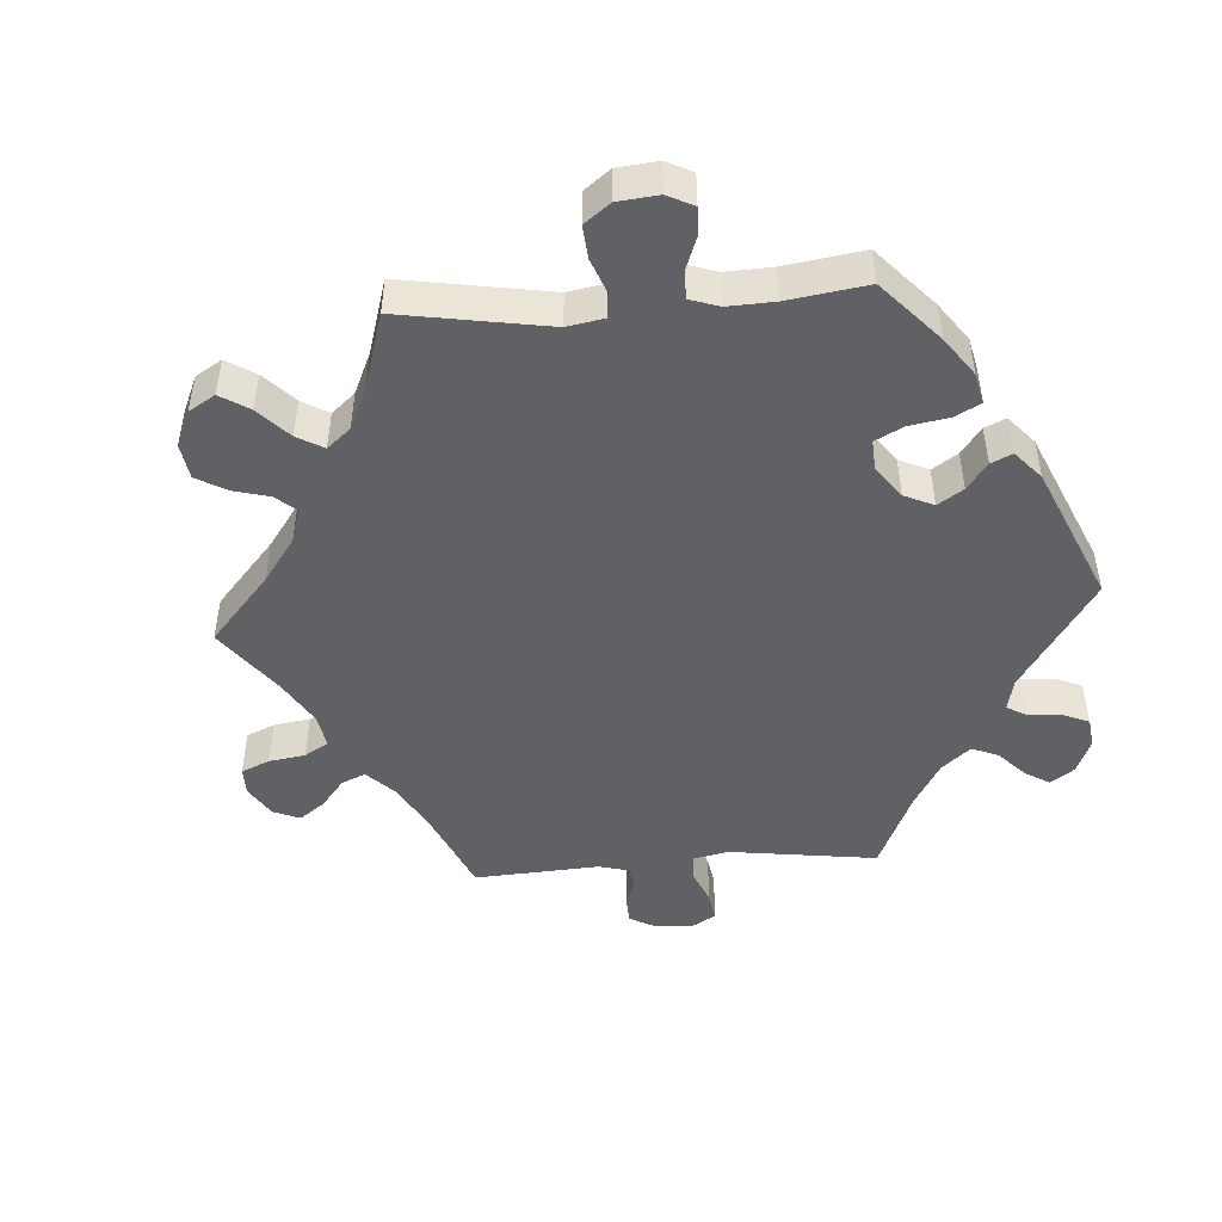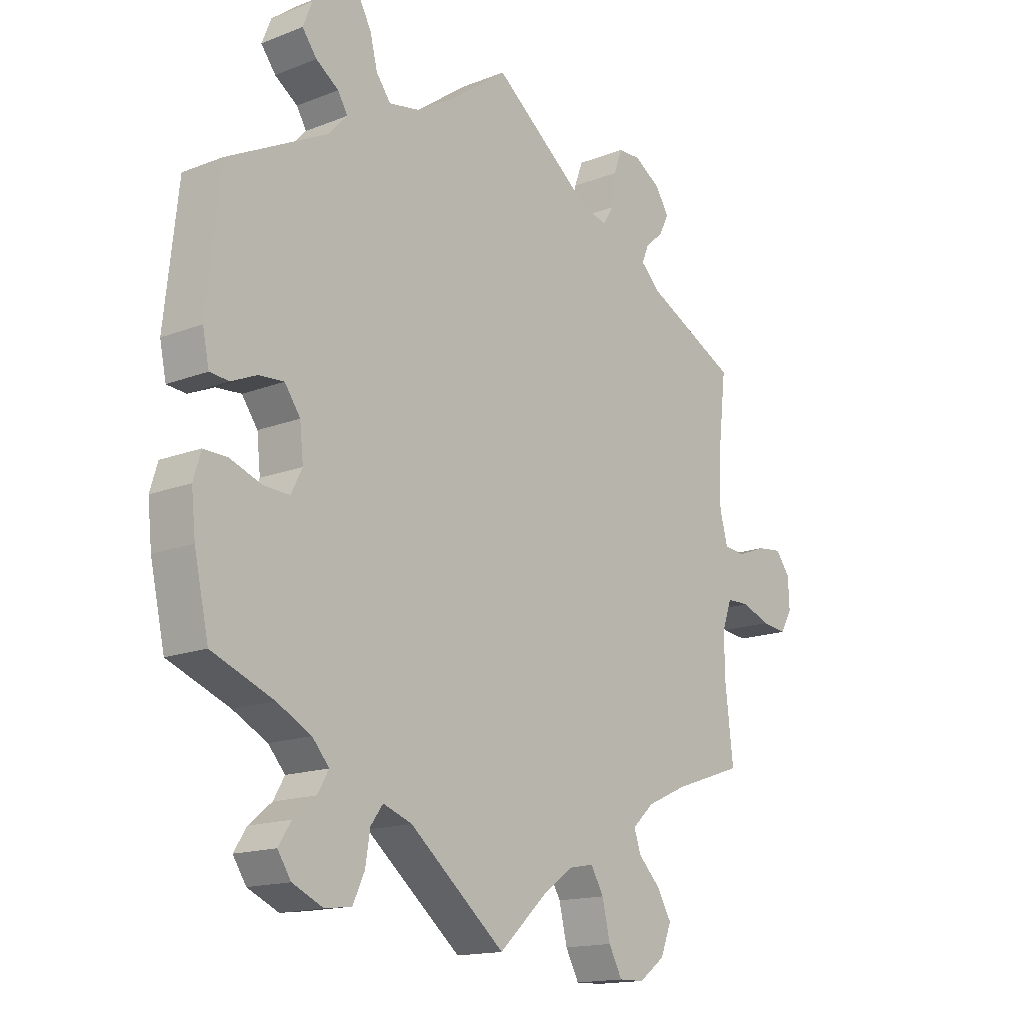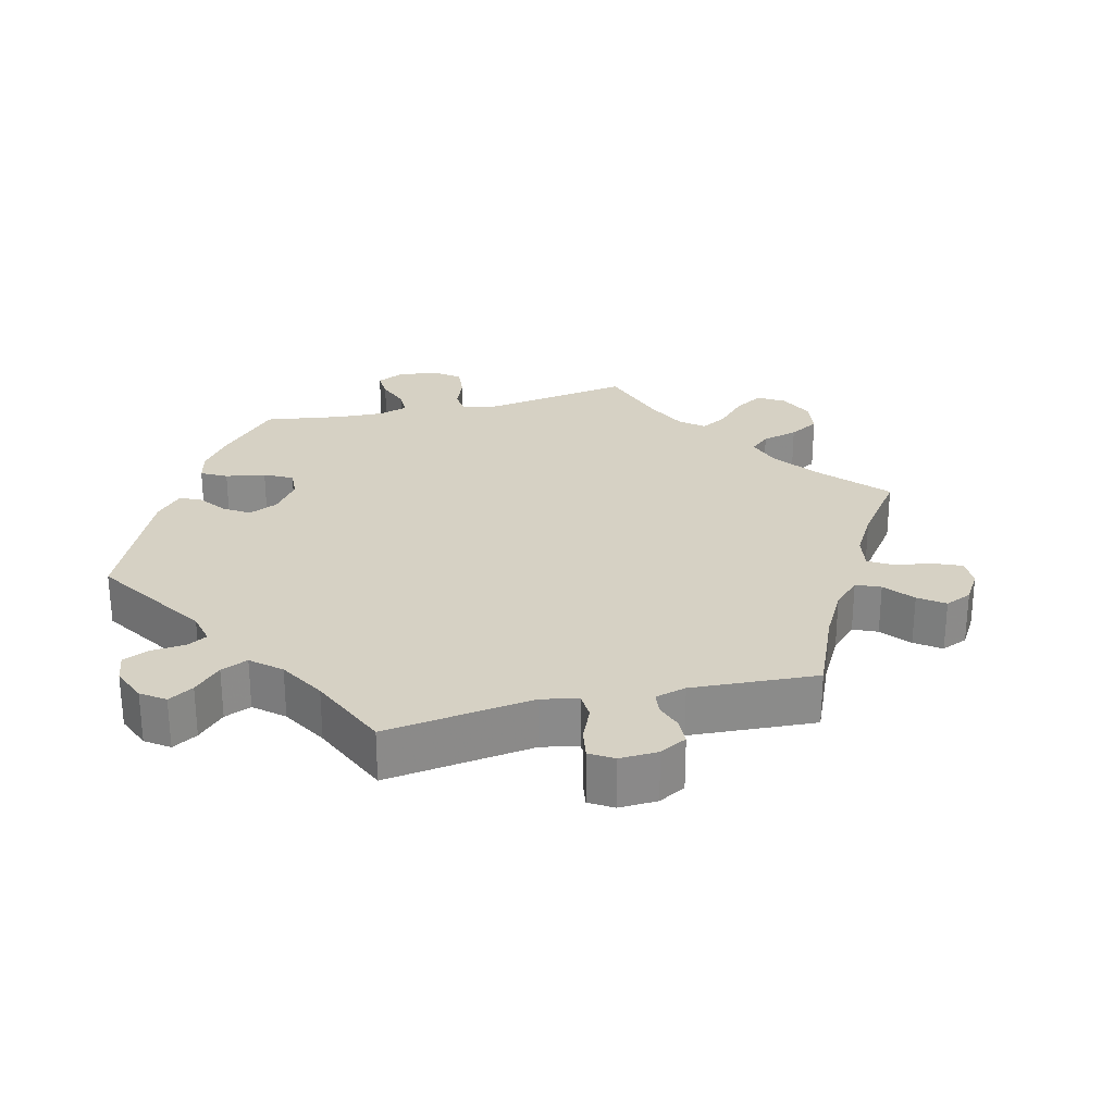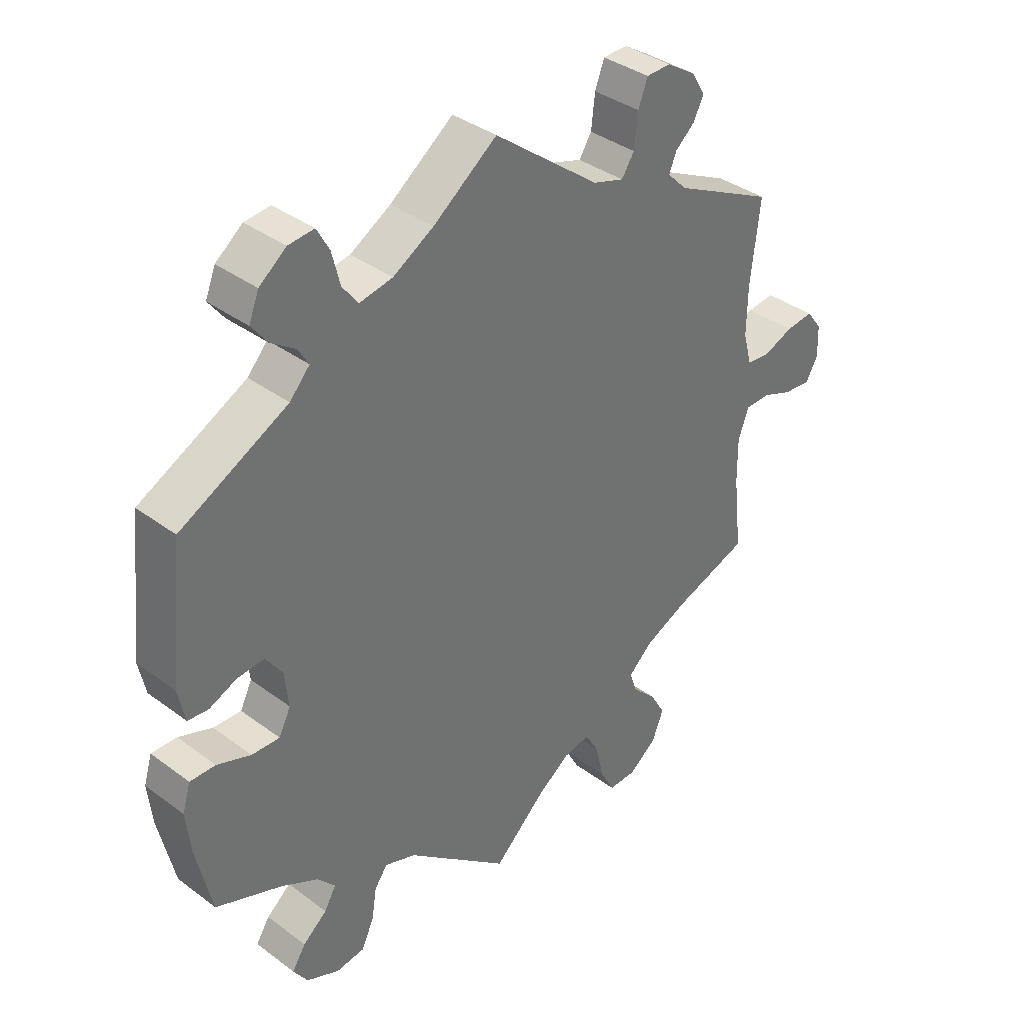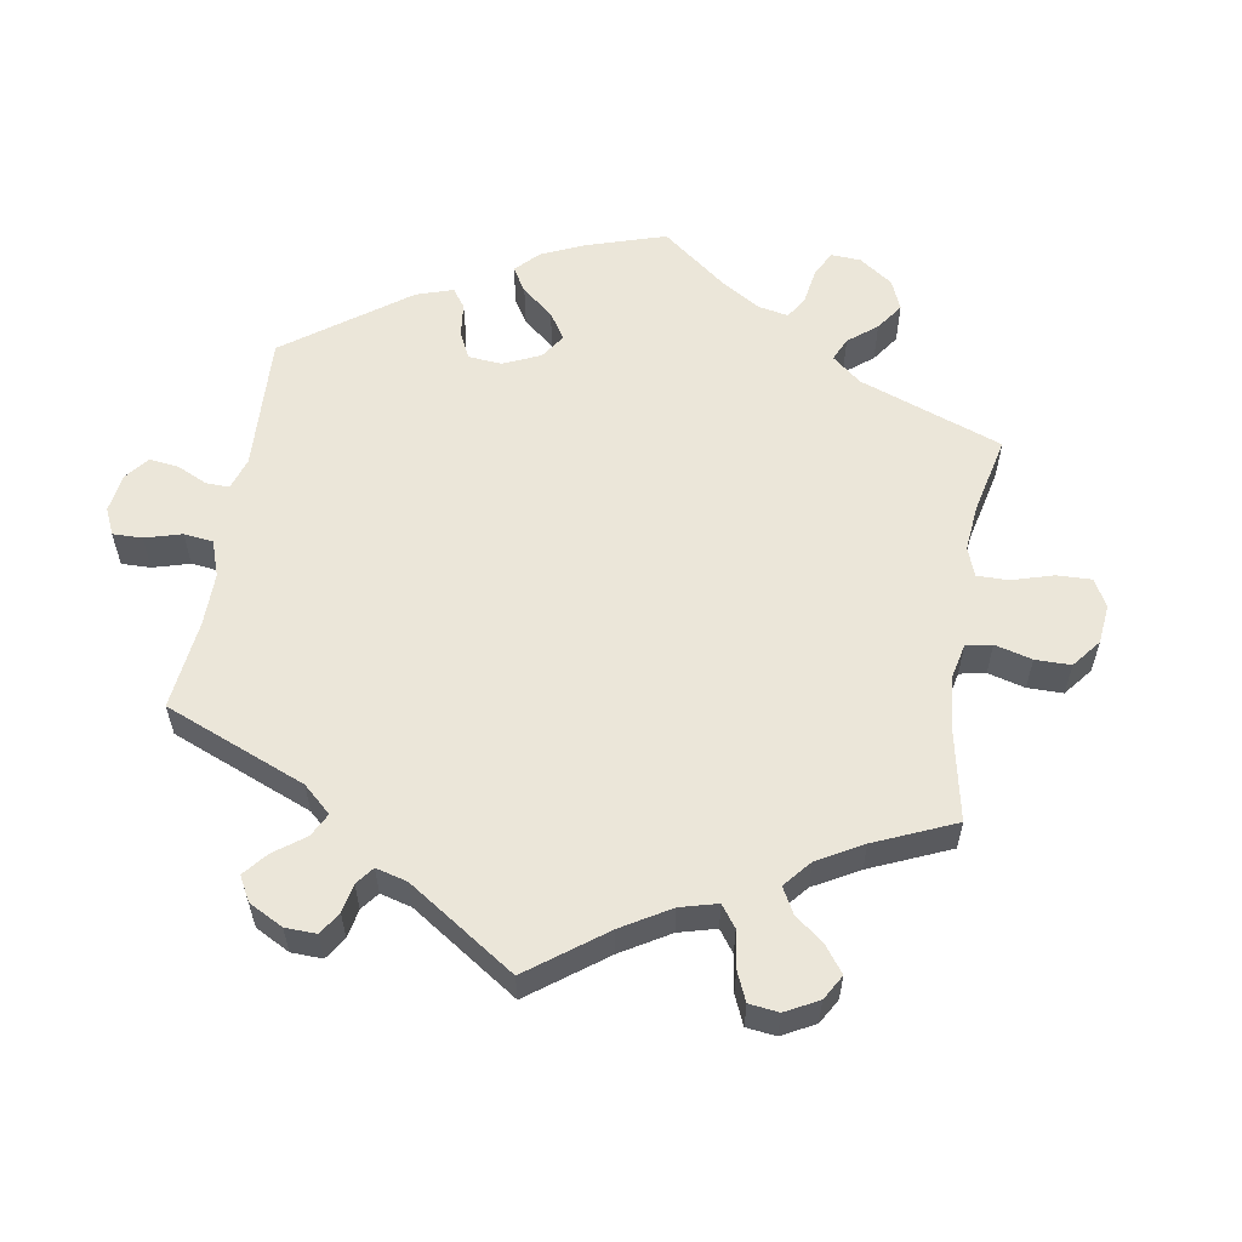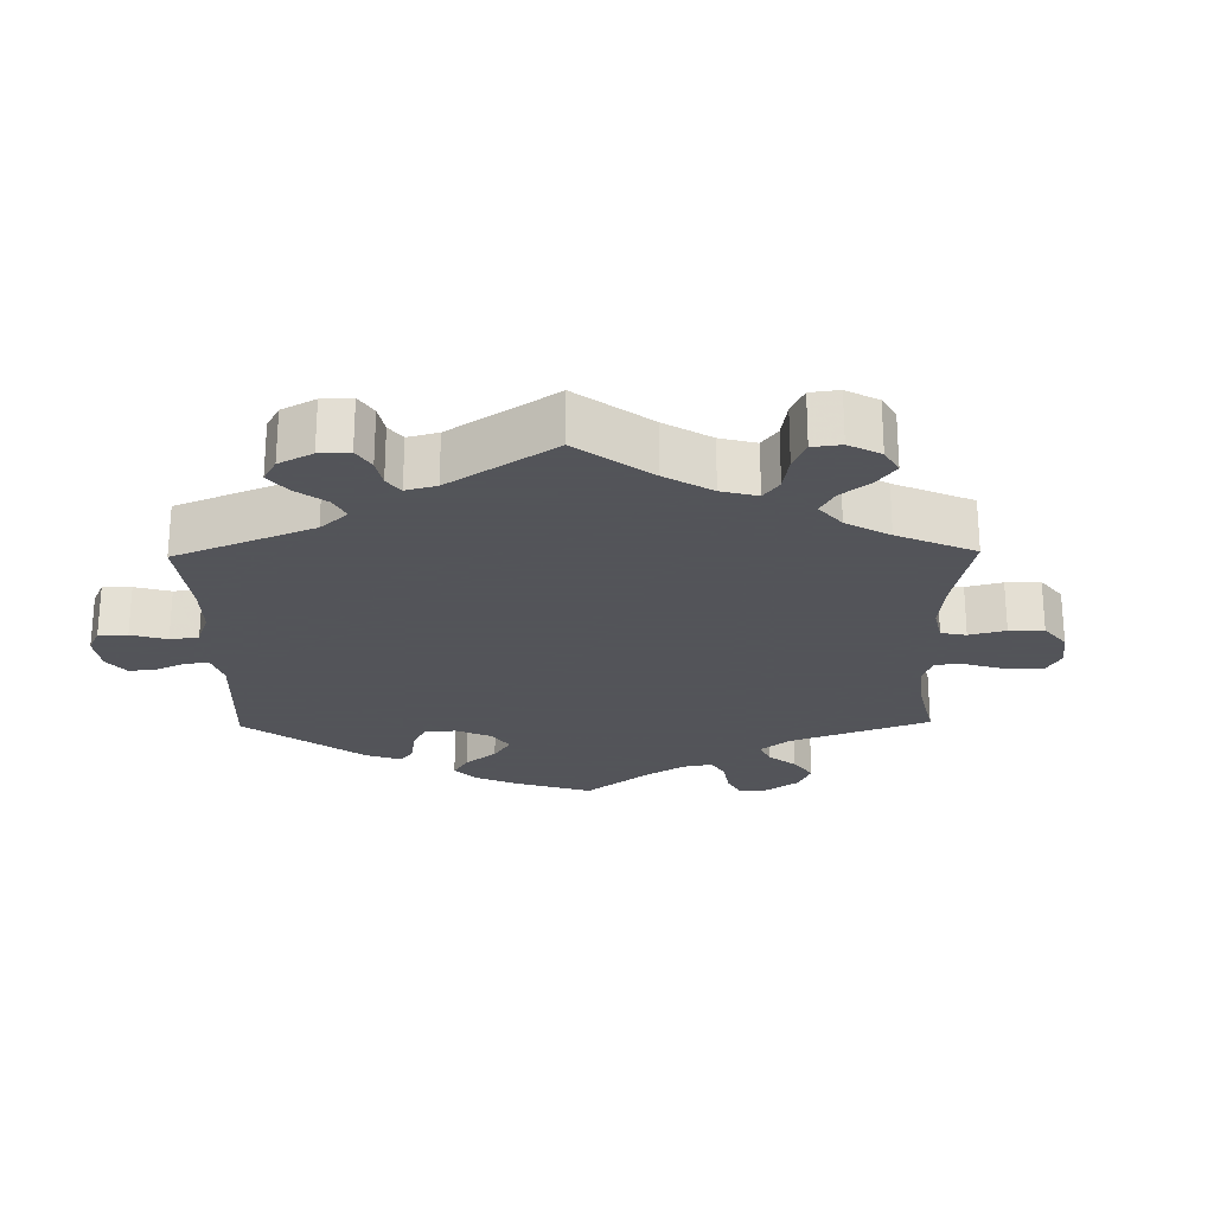
<metadata>
{"format":"obj","ext":"obj","renderer":"f3d","projection":"perspective","resolution":1024,"background":"white","views":[{"elev":-47.2,"azim":-145.8,"up":"+Y"},{"elev":-15.5,"azim":-50.5,"up":"+Z"},{"elev":26.6,"azim":16.0,"up":"+Y"},{"elev":37.2,"azim":-46.3,"up":"+Z"},{"elev":57.6,"azim":69.4,"up":"+Y"},{"elev":-23.9,"azim":60.9,"up":"+Y"}]}
</metadata>
<code>
v -0.165 0.07 -0.442
v -0.215 0.07 -0.424
v -0.236 0.07 -0.453
v -0.244 0.07 -0.504
v -0.264 0.07 -0.547
v -0.31 0.07 -0.553
v -0.363 0.07 -0.529
v -0.386 0.07 -0.494
v -0.364 0.07 -0.46
v -0.325 0.07 -0.428
v -0.306 0.07 -0.395
v -0.335 0.07 -0.362
v -0.394 0.07 -0.331
v -0.5 0.07 -0.289
v -0.525 0.07 -0.176
v -0.532 0.07 -0.109
v -0.519 0.07 -0.066
v -0.478 0.07 -0.067
v -0.424 0.07 -0.087
v -0.379 0.07 -0.089
v -0.36 0.07 -0.051
v -0.366 0.07 0.006
v -0.393 0.07 0.044
v -0.436 0.07 0.041
v -0.48 0.07 0.022
v -0.513 0.07 0.025
v -0.524 0.07 0.078
v -0.501 0.07 0.288
v -0.329 0.07 0.376
v -0.297 0.07 0.411
v -0.314 0.07 0.439
v -0.353 0.07 0.466
v -0.378 0.07 0.499
v -0.362 0.07 0.539
v -0.319 0.07 0.572
v -0.278 0.07 0.576
v -0.258 0.07 0.54
v -0.245 0.07 0.488
v -0.22 0.07 0.455
v -0.167 0.07 0.465
v -0.102 0.07 0.503
v 0 0.07 0.578
v 0.169 0.07 0.447
v 0.219 0.07 0.431
v 0.239 0.07 0.462
v 0.245 0.07 0.515
v 0.26 0.07 0.555
v 0.299 0.07 0.556
v 0.345 0.07 0.527
v 0.368 0.07 0.49
v 0.351 0.07 0.457
v 0.32 0.07 0.43
v 0.308 0.07 0.401
v 0.34 0.07 0.369
v 0.501 0.07 0.289
v 0.486 0.07 0.158
v 0.485 0.07 0.08
v 0.499 0.07 0.028
v 0.536 0.07 0.024
v 0.585 0.07 0.043
v 0.629 0.07 0.048
v 0.654 0.07 0.015
v 0.656 0.07 -0.037
v 0.636 0.07 -0.072
v 0.592 0.07 -0.067
v 0.543 0.07 -0.048
v 0.503 0.07 -0.049
v 0.486 0.07 -0.096
v 0.487 0.07 -0.168
v 0.501 0.07 -0.289
v 0.38 0.07 -0.33
v 0.309 0.07 -0.362
v 0.271 0.07 -0.397
v 0.283 0.07 -0.432
v 0.321 0.07 -0.47
v 0.346 0.07 -0.513
v 0.327 0.07 -0.561
v 0.282 0.07 -0.594
v 0.238 0.07 -0.595
v 0.215 0.07 -0.552
v 0.201 0.07 -0.493
v 0.179 0.07 -0.455
v 0.136 0.07 -0.463
v 0.083 0.07 -0.501
v 0 0.07 -0.578
v -0.165 0 -0.442
v -0.215 0 -0.424
v -0.236 0 -0.453
v -0.244 0 -0.504
v -0.264 0 -0.547
v -0.31 0 -0.553
v -0.363 0 -0.529
v -0.386 0 -0.494
v -0.364 0 -0.46
v -0.325 0 -0.428
v -0.306 0 -0.395
v -0.335 0 -0.362
v -0.394 0 -0.331
v -0.5 0 -0.289
v -0.525 0 -0.176
v -0.532 0 -0.109
v -0.519 0 -0.066
v -0.478 0 -0.067
v -0.424 0 -0.087
v -0.379 0 -0.089
v -0.36 0 -0.051
v -0.366 0 0.006
v -0.393 0 0.044
v -0.436 0 0.041
v -0.48 0 0.022
v -0.513 0 0.025
v -0.524 0 0.078
v -0.501 0 0.288
v -0.329 0 0.376
v -0.297 0 0.411
v -0.314 0 0.439
v -0.353 0 0.466
v -0.378 0 0.499
v -0.362 0 0.539
v -0.319 0 0.572
v -0.278 0 0.576
v -0.258 0 0.54
v -0.245 0 0.488
v -0.22 0 0.455
v -0.167 0 0.465
v -0.102 0 0.503
v 0 0 0.578
v 0.169 0 0.447
v 0.219 0 0.431
v 0.239 0 0.462
v 0.245 0 0.515
v 0.26 0 0.555
v 0.299 0 0.556
v 0.345 0 0.527
v 0.368 0 0.49
v 0.351 0 0.457
v 0.32 0 0.43
v 0.308 0 0.401
v 0.34 0 0.369
v 0.501 0 0.289
v 0.486 0 0.158
v 0.485 0 0.08
v 0.499 0 0.028
v 0.536 0 0.024
v 0.585 0 0.043
v 0.629 0 0.048
v 0.654 0 0.015
v 0.656 0 -0.037
v 0.636 0 -0.072
v 0.592 0 -0.067
v 0.543 0 -0.048
v 0.503 0 -0.049
v 0.486 0 -0.096
v 0.487 0 -0.168
v 0.501 0 -0.289
v 0.38 0 -0.33
v 0.309 0 -0.362
v 0.271 0 -0.397
v 0.283 0 -0.432
v 0.321 0 -0.47
v 0.346 0 -0.513
v 0.327 0 -0.561
v 0.282 0 -0.594
v 0.238 0 -0.595
v 0.215 0 -0.552
v 0.201 0 -0.493
v 0.179 0 -0.455
v 0.136 0 -0.463
v 0.083 0 -0.501
v 0 0 -0.578
f 84 85 1
f 83 84 1 2
f 82 83 2
f 78 79 80 81
f 78 81 82
f 77 78 82
f 74 75 76 77
f 73 74 77 82
f 72 73 82 2
f 69 70 71
f 68 69 71 72
f 67 68 72 2
f 63 64 65 66
f 63 66 67
f 62 63 67
f 59 60 61 62
f 59 62 67
f 58 59 67 2
f 54 55 56
f 53 54 56 57
f 49 50 51 52
f 49 52 53
f 48 49 53
f 45 46 47 48
f 45 48 53
f 44 45 53 57
f 41 42 43
f 40 41 43 44
f 39 40 44 57
f 35 36 37 38
f 35 38 39
f 34 35 39
f 31 32 33 34
f 30 31 34 39
f 29 30 39 57
f 24 25 26 27
f 23 24 27 28
f 22 23 28 29
f 16 17 18 19
f 16 19 20
f 13 14 15 16
f 12 13 16 20
f 11 12 20 21
f 7 8 9 10
f 7 10 11
f 6 7 11
f 3 4 5 6
f 2 3 6 11
f 22 29 57 58
f 21 22 58
f 2 11 21 58
f 86 170 169
f 87 86 169 168
f 87 168 167
f 166 165 164 163
f 167 166 163
f 167 163 162
f 162 161 160 159
f 167 162 159 158
f 87 167 158 157
f 156 155 154
f 157 156 154 153
f 87 157 153 152
f 151 150 149 148
f 152 151 148
f 152 148 147
f 147 146 145 144
f 152 147 144
f 87 152 144 143
f 141 140 139
f 142 141 139 138
f 137 136 135 134
f 138 137 134
f 138 134 133
f 133 132 131 130
f 138 133 130
f 142 138 130 129
f 128 127 126
f 129 128 126 125
f 142 129 125 124
f 123 122 121 120
f 124 123 120
f 124 120 119
f 119 118 117 116
f 124 119 116 115
f 142 124 115 114
f 112 111 110 109
f 113 112 109 108
f 114 113 108 107
f 104 103 102 101
f 105 104 101
f 101 100 99 98
f 105 101 98 97
f 106 105 97 96
f 95 94 93 92
f 96 95 92
f 96 92 91
f 91 90 89 88
f 96 91 88 87
f 143 142 114 107
f 143 107 106
f 143 106 96 87
f 1 86 87 2
f 2 87 88 3
f 3 88 89 4
f 4 89 90 5
f 5 90 91 6
f 6 91 92 7
f 7 92 93 8
f 8 93 94 9
f 9 94 95 10
f 10 95 96 11
f 11 96 97 12
f 12 97 98 13
f 13 98 99 14
f 14 99 100 15
f 15 100 101 16
f 16 101 102 17
f 17 102 103 18
f 18 103 104 19
f 19 104 105 20
f 20 105 106 21
f 21 106 107 22
f 22 107 108 23
f 23 108 109 24
f 24 109 110 25
f 25 110 111 26
f 26 111 112 27
f 27 112 113 28
f 28 113 114 29
f 29 114 115 30
f 30 115 116 31
f 31 116 117 32
f 32 117 118 33
f 33 118 119 34
f 34 119 120 35
f 35 120 121 36
f 36 121 122 37
f 37 122 123 38
f 38 123 124 39
f 39 124 125 40
f 40 125 126 41
f 41 126 127 42
f 42 127 128 43
f 43 128 129 44
f 44 129 130 45
f 45 130 131 46
f 46 131 132 47
f 47 132 133 48
f 48 133 134 49
f 49 134 135 50
f 50 135 136 51
f 51 136 137 52
f 52 137 138 53
f 53 138 139 54
f 54 139 140 55
f 55 140 141 56
f 56 141 142 57
f 57 142 143 58
f 58 143 144 59
f 59 144 145 60
f 60 145 146 61
f 61 146 147 62
f 62 147 148 63
f 63 148 149 64
f 64 149 150 65
f 65 150 151 66
f 66 151 152 67
f 67 152 153 68
f 68 153 154 69
f 69 154 155 70
f 70 155 156 71
f 71 156 157 72
f 72 157 158 73
f 73 158 159 74
f 74 159 160 75
f 75 160 161 76
f 76 161 162 77
f 77 162 163 78
f 78 163 164 79
f 79 164 165 80
f 80 165 166 81
f 81 166 167 82
f 82 167 168 83
f 83 168 169 84
f 84 169 170 85
f 85 170 86 1

</code>
